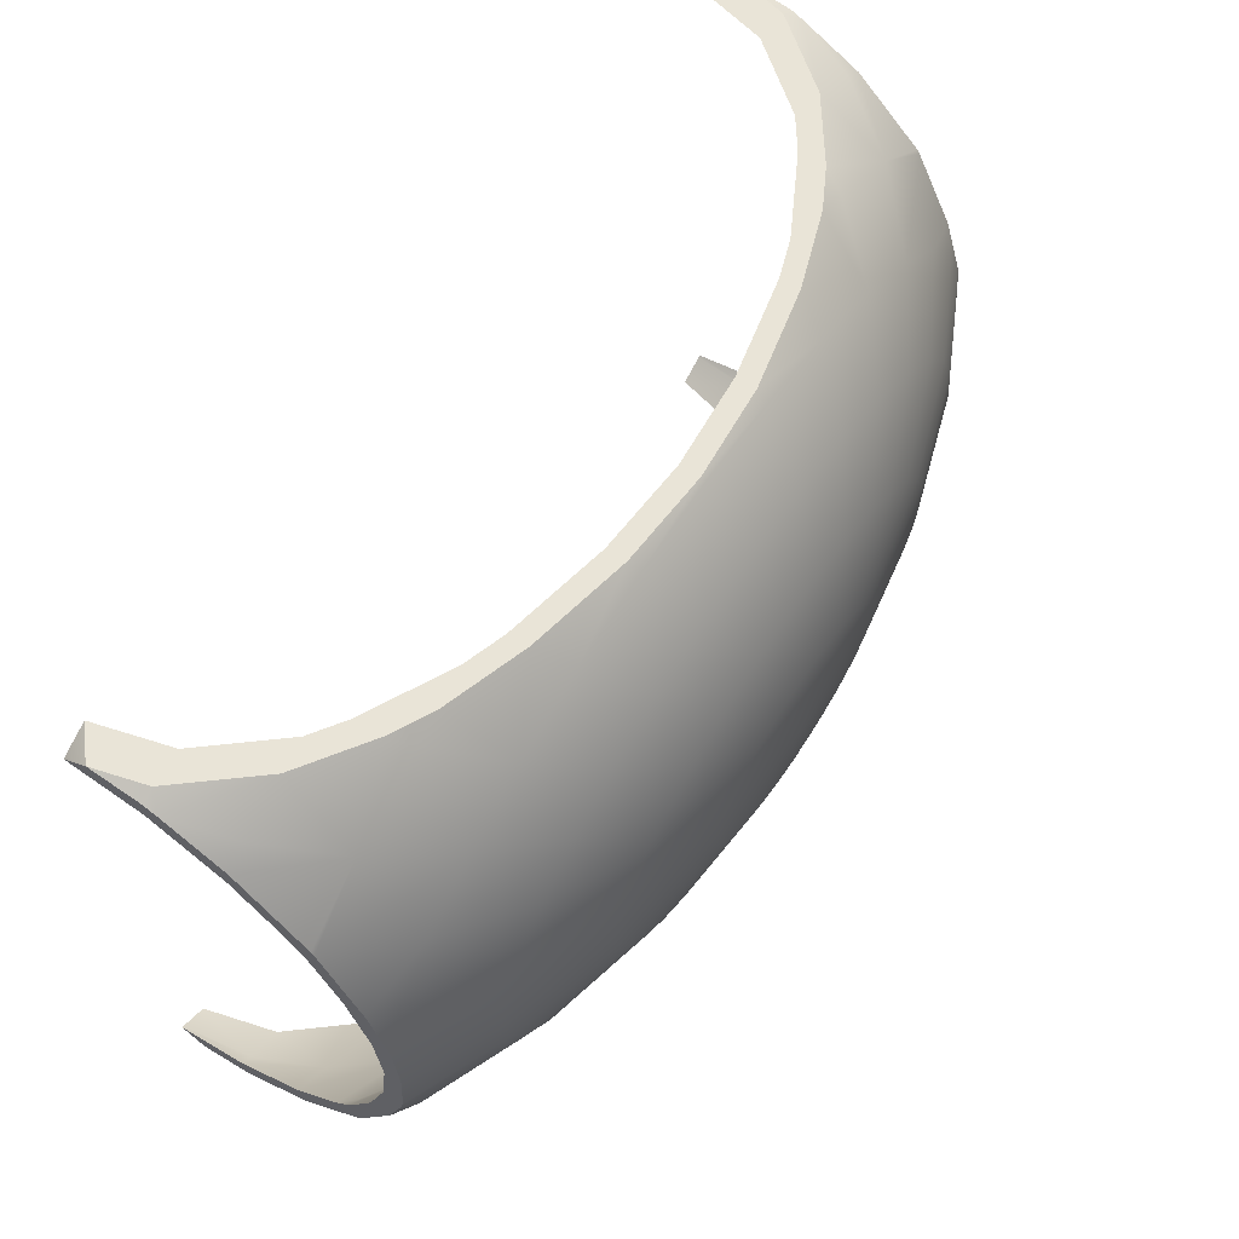
<metadata>
{"format":"obj","ext":"obj","renderer":"f3d","projection":"perspective","resolution":1024,"background":"white","views":[{"elev":60.9,"azim":123.0,"up":"+Z"}]}
</metadata>
<code>
o Sphere.008_0214
v 0.813 0.4102 -2.961
v 0.8246 0.4586 -2.861
v 0.8358 0.4485 -2.897
v 0.8461 0.4322 -2.929
v 0.8551 0.4102 -2.958
v 0.8358 0.4586 -2.859
v 0.8577 0.4485 -2.892
v 0.8779 0.4322 -2.923
v 0.8956 0.4102 -2.95
v 0.8461 0.4586 -2.855
v 0.8779 0.4485 -2.885
v 0.9072 0.4322 -2.913
v 0.9329 0.4102 -2.938
v 0.954 0.3833 -2.958
v 0.8551 0.4586 -2.85
v 0.8956 0.4485 -2.876
v 0.9329 0.4322 -2.9
v 0.9656 0.4102 -2.921
v 0.9924 0.3833 -2.938
v 1.012 0.3527 -2.95
v 0.8625 0.4586 -2.845
v 0.9101 0.4485 -2.865
v 0.954 0.4322 -2.884
v 0.9924 0.4102 -2.9
v 0.868 0.4586 -2.838
v 0.9209 0.4485 -2.852
v 0.9696 0.4322 -2.865
v 1.012 0.4102 -2.876
v 0.8714 0.4586 -2.831
v 0.9275 0.4485 -2.838
v 0.9793 0.4322 -2.845
v 0.8725 0.4586 -2.824
v 0.9298 0.4485 -2.824
v 0.9825 0.4322 -2.824
v 0.8714 0.4586 -2.816
v 0.9275 0.4485 -2.809
v 0.9793 0.4322 -2.803
v 0.868 0.4586 -2.809
v 0.9209 0.4485 -2.795
v 0.9696 0.4322 -2.783
v 1.012 0.4102 -2.771
v 0.8625 0.4586 -2.803
v 0.9101 0.4485 -2.783
v 0.954 0.4322 -2.764
v 0.9924 0.4102 -2.748
v 0.8551 0.4586 -2.797
v 0.8956 0.4485 -2.771
v 0.9329 0.4322 -2.748
v 0.9656 0.4102 -2.727
v 0.9924 0.3833 -2.71
v 1.012 0.3527 -2.697
v 0.8461 0.4586 -2.792
v 0.8779 0.4485 -2.762
v 0.9072 0.4322 -2.734
v 0.9329 0.4102 -2.71
v 0.954 0.3833 -2.69
v 0.8358 0.4586 -2.789
v 0.8577 0.4485 -2.755
v 0.8779 0.4322 -2.724
v 0.8956 0.4102 -2.697
v 0.8246 0.4586 -2.787
v 0.8358 0.4485 -2.751
v 0.8461 0.4322 -2.718
v 0.8551 0.4102 -2.689
v 0.813 0.4586 -2.786
v 0.813 0.4485 -2.75
v 0.813 0.4322 -2.716
v 0.813 0.4102 -2.687
v 0.8014 0.4586 -2.787
v 0.7902 0.4485 -2.751
v 0.7799 0.4322 -2.718
v 0.7709 0.4102 -2.689
v 0.7902 0.4586 -2.789
v 0.7683 0.4485 -2.755
v 0.7481 0.4322 -2.724
v 0.7304 0.4102 -2.697
v 0.7799 0.4586 -2.792
v 0.7481 0.4485 -2.762
v 0.7188 0.4322 -2.734
v 0.6931 0.4102 -2.71
v 0.672 0.3833 -2.69
v 0.813 0.462 -2.824
v 0.7709 0.4586 -2.797
v 0.7304 0.4485 -2.771
v 0.6931 0.4322 -2.748
v 0.6604 0.4102 -2.727
v 0.6336 0.3833 -2.71
v 0.6137 0.3527 -2.697
v 0.7635 0.4586 -2.803
v 0.7159 0.4485 -2.783
v 0.672 0.4322 -2.764
v 0.6336 0.4102 -2.748
v 0.758 0.4586 -2.809
v 0.7051 0.4485 -2.795
v 0.6564 0.4322 -2.783
v 0.6137 0.4102 -2.771
v 0.7546 0.4586 -2.816
v 0.6985 0.4485 -2.809
v 0.6467 0.4322 -2.803
v 0.7535 0.4586 -2.824
v 0.6962 0.4485 -2.824
v 0.6435 0.4322 -2.824
v 0.7546 0.4586 -2.831
v 0.6985 0.4485 -2.838
v 0.6467 0.4322 -2.845
v 0.758 0.4586 -2.838
v 0.7051 0.4485 -2.852
v 0.6564 0.4322 -2.865
v 0.6137 0.4102 -2.876
v 0.7635 0.4586 -2.845
v 0.7159 0.4485 -2.865
v 0.672 0.4322 -2.884
v 0.6336 0.4102 -2.9
v 0.7709 0.4586 -2.85
v 0.7304 0.4485 -2.876
v 0.6931 0.4322 -2.9
v 0.6604 0.4102 -2.921
v 0.6336 0.3833 -2.938
v 0.6137 0.3527 -2.95
v 0.7799 0.4586 -2.855
v 0.7481 0.4485 -2.885
v 0.7188 0.4322 -2.913
v 0.6931 0.4102 -2.938
v 0.672 0.3833 -2.958
v 0.7902 0.4586 -2.859
v 0.7683 0.4485 -2.892
v 0.7481 0.4322 -2.923
v 0.7304 0.4102 -2.95
v 0.8014 0.4586 -2.861
v 0.7902 0.4485 -2.897
v 0.7799 0.4322 -2.929
v 0.7709 0.4102 -2.958
v 0.813 0.4586 -2.862
v 0.813 0.4485 -2.898
v 0.813 0.4322 -2.931
v 0.813 0.4082 -2.963
v 0.8565 0.4052 -2.963
v 0.989 0.3527 -2.685
v 1.022 0.3254 -2.691
v 0.667 0.3735 -2.963
v 0.637 0.3527 -2.963
v 0.6035 0.4102 -2.855
v 1.022 0.4112 -2.797
v 0.6035 0.3254 -2.957
v 1.022 0.4102 -2.792
v 0.6035 0.4024 -2.879
v 0.7695 0.4052 -2.685
v 0.9035 0.3955 -2.963
v 1.022 0.3195 -2.688
v 0.6035 0.3195 -2.959
v 0.6098 0.3195 -2.963
v 1.016 0.3195 -2.685
v 0.7225 0.3955 -2.685
v 0.6035 0.3833 -2.733
v 0.6035 0.3846 -2.735
v 1.022 0.2961 -2.685
v 1.022 0.4024 -2.769
v 0.7225 0.3955 -2.963
v 0.6862 0.3833 -2.963
v 1.022 0.3833 -2.914
v 1.022 0.3846 -2.913
v 0.6862 0.3833 -2.685
v 0.9398 0.3833 -2.963
v 0.6035 0.3846 -2.913
v 0.6035 0.4024 -2.769
v 1.022 0.3527 -2.943
v 1.022 0.3846 -2.735
v 1.022 0.3527 -2.705
v 0.6035 0.4102 -2.792
v 0.6035 0.4112 -2.797
v 0.667 0.3735 -2.685
v 0.959 0.3735 -2.963
v 1.022 0.3254 -2.957
v 0.989 0.3527 -2.963
v 0.6035 0.3833 -2.914
v 1.022 0.3195 -2.959
v 1.016 0.3195 -2.963
v 1.022 0.4024 -2.879
v 1.022 0.4102 -2.855
v 1.022 0.4112 -2.85
v 0.6035 0.3527 -2.943
v 0.7695 0.4052 -2.963
v 1.022 0.3833 -2.733
v 1.022 0.2961 -2.963
v 0.9398 0.3833 -2.685
v 0.9035 0.3955 -2.685
v 0.959 0.3735 -2.685
v 0.6035 0.2961 -2.963
v 0.6035 0.4132 -2.824
v 0.637 0.3527 -2.685
v 0.8565 0.4052 -2.685
v 0.6035 0.4112 -2.85
v 0.6035 0.3195 -2.688
v 0.6035 0.3254 -2.691
v 0.6098 0.3195 -2.685
v 1.022 0.4132 -2.824
v 0.6035 0.2961 -2.685
v 0.813 0.4082 -2.685
v 0.6035 0.3527 -2.705
v 0.813 0.4527 -2.86
v 0.813 0.4059 -2.956
v 0.8242 0.4527 -2.86
v 0.835 0.443 -2.894
v 0.845 0.4272 -2.926
v 0.8537 0.4059 -2.954
v 0.835 0.4527 -2.858
v 0.8562 0.443 -2.89
v 0.8757 0.4272 -2.92
v 0.8928 0.4059 -2.946
v 0.845 0.4527 -2.854
v 0.8757 0.443 -2.883
v 0.904 0.4272 -2.91
v 0.9288 0.4059 -2.934
v 0.9492 0.38 -2.953
v 0.8537 0.4527 -2.85
v 0.8928 0.443 -2.874
v 0.9288 0.4272 -2.897
v 0.9604 0.4059 -2.917
v 0.9863 0.38 -2.934
v 1.006 0.3504 -2.946
v 1.017 0.3184 -2.954
v 1.021 0.285 -2.956
v 0.8608 0.4527 -2.844
v 0.9068 0.443 -2.864
v 0.9492 0.4272 -2.882
v 0.9863 0.4059 -2.897
v 1.017 0.38 -2.91
v 0.8661 0.4527 -2.838
v 0.9172 0.443 -2.851
v 0.9643 0.4272 -2.864
v 1.006 0.4059 -2.874
v 0.8694 0.4527 -2.831
v 0.9236 0.443 -2.838
v 0.9736 0.4272 -2.844
v 1.017 0.4059 -2.85
v 0.8705 0.4527 -2.824
v 0.9258 0.443 -2.824
v 0.9768 0.4272 -2.824
v 1.021 0.4059 -2.824
v 0.8694 0.4527 -2.817
v 0.9236 0.443 -2.81
v 0.9736 0.4272 -2.803
v 1.017 0.4059 -2.798
v 0.8661 0.4527 -2.81
v 0.9172 0.443 -2.796
v 0.9643 0.4272 -2.784
v 1.006 0.4059 -2.773
v 0.8608 0.4527 -2.803
v 0.9068 0.443 -2.784
v 0.9492 0.4272 -2.766
v 0.9863 0.4059 -2.75
v 1.017 0.38 -2.737
v 0.8537 0.4527 -2.798
v 0.8928 0.443 -2.773
v 0.9288 0.4272 -2.75
v 0.9604 0.4059 -2.73
v 0.9863 0.38 -2.714
v 1.006 0.3504 -2.701
v 1.017 0.3184 -2.694
v 1.021 0.285 -2.691
v 0.845 0.4527 -2.793
v 0.8757 0.443 -2.764
v 0.904 0.4272 -2.737
v 0.9288 0.4059 -2.714
v 0.9492 0.38 -2.694
v 0.835 0.4527 -2.79
v 0.8562 0.443 -2.758
v 0.8757 0.4272 -2.728
v 0.8928 0.4059 -2.701
v 0.8242 0.4527 -2.788
v 0.835 0.443 -2.753
v 0.845 0.4272 -2.722
v 0.8537 0.4059 -2.694
v 0.813 0.4527 -2.787
v 0.813 0.443 -2.752
v 0.813 0.4272 -2.72
v 0.813 0.4059 -2.691
v 0.8018 0.4527 -2.788
v 0.791 0.443 -2.753
v 0.781 0.4272 -2.722
v 0.7723 0.4059 -2.694
v 0.791 0.4527 -2.79
v 0.7698 0.443 -2.758
v 0.7503 0.4272 -2.728
v 0.7332 0.4059 -2.701
v 0.781 0.4527 -2.793
v 0.7503 0.443 -2.764
v 0.722 0.4272 -2.737
v 0.6972 0.4059 -2.714
v 0.6768 0.38 -2.694
v 0.813 0.114 -2.824
v 0.7723 0.4527 -2.798
v 0.7332 0.443 -2.773
v 0.6972 0.4272 -2.75
v 0.6656 0.4059 -2.73
v 0.6397 0.38 -2.714
v 0.6204 0.3504 -2.701
v 0.6085 0.3184 -2.694
v 0.6045 0.285 -2.691
v 0.813 0.456 -2.824
v 0.7652 0.4527 -2.803
v 0.7192 0.443 -2.784
v 0.6768 0.4272 -2.766
v 0.6397 0.4059 -2.75
v 0.6092 0.38 -2.737
v 0.7599 0.4527 -2.81
v 0.7088 0.443 -2.796
v 0.6617 0.4272 -2.784
v 0.6204 0.4059 -2.773
v 0.7566 0.4527 -2.817
v 0.7024 0.443 -2.81
v 0.6524 0.4272 -2.803
v 0.6085 0.4059 -2.798
v 0.7555 0.4527 -2.824
v 0.7002 0.443 -2.824
v 0.6492 0.4272 -2.824
v 0.6045 0.4059 -2.824
v 0.7566 0.4527 -2.831
v 0.7024 0.443 -2.838
v 0.6524 0.4272 -2.844
v 0.6085 0.4059 -2.85
v 0.7599 0.4527 -2.838
v 0.7088 0.443 -2.851
v 0.6617 0.4272 -2.864
v 0.6204 0.4059 -2.874
v 0.7652 0.4527 -2.844
v 0.7192 0.443 -2.864
v 0.6768 0.4272 -2.882
v 0.6397 0.4059 -2.897
v 0.6092 0.38 -2.91
v 0.7723 0.4527 -2.85
v 0.7332 0.443 -2.874
v 0.6972 0.4272 -2.897
v 0.6656 0.4059 -2.917
v 0.6397 0.38 -2.934
v 0.6204 0.3504 -2.946
v 0.6085 0.3184 -2.954
v 0.6045 0.285 -2.956
v 0.781 0.4527 -2.854
v 0.7503 0.443 -2.883
v 0.722 0.4272 -2.91
v 0.6972 0.4059 -2.934
v 0.6768 0.38 -2.953
v 0.791 0.4527 -2.858
v 0.7698 0.443 -2.89
v 0.7503 0.4272 -2.92
v 0.7332 0.4059 -2.946
v 0.8018 0.4527 -2.86
v 0.791 0.443 -2.894
v 0.781 0.4272 -2.926
v 0.7723 0.4059 -2.954
v 0.813 0.443 -2.895
v 0.813 0.4272 -2.928
v 0.813 0.3988 -2.963
v 0.8565 0.3958 -2.963
v 0.9035 0.3861 -2.963
v 1 0.3184 -2.685
v 0.6257 0.3184 -2.963
v 1.009 0.285 -2.685
v 1.022 0.4052 -2.824
v 0.6035 0.393 -2.879
v 0.6035 0.38 -2.904
v 0.7695 0.3958 -2.685
v 1.022 0.4023 -2.797
v 0.9217 0.38 -2.963
v 0.7225 0.3861 -2.685
v 0.6168 0.285 -2.963
v 0.6035 0.3726 -2.913
v 0.6035 0.3726 -2.735
v 0.6035 0.3504 -2.714
v 0.959 0.3608 -2.963
v 1.022 0.3504 -2.933
v 1.022 0.3726 -2.913
v 0.6035 0.3184 -2.698
v 0.6035 0.3504 -2.933
v 1.022 0.393 -2.769
v 1.022 0.3184 -2.95
v 0.974 0.3504 -2.963
v 0.7043 0.38 -2.685
v 1 0.3184 -2.963
v 1.022 0.285 -2.955
v 0.6035 0.3184 -2.95
v 0.667 0.3608 -2.685
v 0.6035 0.393 -2.769
v 1.022 0.38 -2.744
v 0.6035 0.38 -2.744
v 0.7225 0.3861 -2.963
v 0.7043 0.38 -2.963
v 1.009 0.285 -2.963
v 0.9217 0.38 -2.685
v 0.9035 0.3861 -2.685
v 0.6035 0.285 -2.955
v 0.667 0.3608 -2.963
v 0.959 0.3608 -2.685
v 1.022 0.3726 -2.735
v 1.022 0.285 -2.692
v 0.652 0.3504 -2.685
v 1.022 0.38 -2.904
v 1.022 0.393 -2.879
v 0.7695 0.3958 -2.963
v 0.8565 0.3958 -2.685
v 0.6257 0.3184 -2.685
v 0.6035 0.4023 -2.797
v 1.022 0.3504 -2.714
v 0.6168 0.285 -2.685
v 1.022 0.3184 -2.698
v 1.022 0.4023 -2.85
v 0.974 0.3504 -2.685
v 0.6035 0.4052 -2.824
v 0.813 0.3988 -2.685
v 0.652 0.3504 -2.963
v 0.6035 0.4023 -2.85
v 0.6035 0.285 -2.692
f 136 5 137
f 133 82 2
f 134 2 3
f 135 3 4
f 135 5 1
f 4 9 5
f 9 137 5
f 2 82 6
f 3 6 7
f 3 8 4
f 6 82 10
f 6 11 7
f 7 12 8
f 9 12 13
f 13 163 148
f 163 14 172
f 13 17 18
f 13 19 14
f 19 174 172
f 173 176 177
f 177 176 184
f 10 82 15
f 10 16 11
f 11 17 12
f 15 82 21
f 15 22 16
f 16 23 17
f 17 24 18
f 18 24 161
f 166 19 160
f 173 20 166
f 24 178 161
f 21 82 25
f 21 26 22
f 22 27 23
f 23 28 24
f 25 82 29
f 25 30 26
f 26 31 27
f 31 180 179
f 178 28 179
f 29 82 32
f 29 33 30
f 30 34 31
f 31 196 180
f 32 36 33
f 34 36 37
f 196 37 143
f 32 82 35
f 35 82 38
f 35 39 36
f 36 40 37
f 40 41 145
f 41 157 145
f 39 44 40
f 40 45 41
f 157 45 167
f 38 82 42
f 38 43 39
f 51 139 168
f 42 82 46
f 42 47 43
f 43 48 44
f 45 48 49
f 50 167 49
f 50 168 183
f 47 54 48
f 49 54 55
f 49 56 50
f 50 56 187
f 139 51 138
f 152 156 149
f 46 82 52
f 47 52 53
f 52 82 57
f 52 58 53
f 53 59 54
f 55 59 60
f 55 60 186
f 187 56 185
f 60 63 64
f 60 191 186
f 57 82 61
f 57 62 58
f 58 63 59
f 61 82 65
f 61 66 62
f 62 67 63
f 64 67 68
f 64 198 191
f 68 71 72
f 198 72 147
f 65 82 69
f 65 70 66
f 66 71 67
f 69 82 73
f 69 74 70
f 70 75 71
f 72 75 76
f 147 76 153
f 80 81 162
f 81 171 162
f 73 82 77
f 73 78 74
f 74 79 75
f 76 79 80
f 77 84 78
f 78 85 79
f 80 85 86
f 80 87 81
f 87 88 190
f 194 195 190
f 195 193 197
f 77 82 83
f 87 199 88
f 199 194 88
f 83 82 89
f 83 90 84
f 84 91 85
f 86 91 92
f 86 92 155
f 89 94 90
f 90 95 91
f 92 95 96
f 92 165 155
f 89 82 93
f 93 82 97
f 93 98 94
f 94 99 95
f 99 170 169
f 169 165 96
f 98 102 99
f 99 189 170
f 97 82 100
f 97 101 98
f 100 82 103
f 100 104 101
f 101 105 102
f 105 189 102
f 105 107 108
f 108 109 142
f 142 109 146
f 103 82 106
f 103 107 104
f 106 82 110
f 106 111 107
f 107 112 108
f 109 112 113
f 113 146 109
f 113 116 117
f 118 175 164
f 118 181 175
f 181 119 144
f 110 82 114
f 110 115 111
f 111 116 112
f 151 188 150
f 114 82 120
f 114 121 115
f 115 122 116
f 117 122 123
f 117 124 118
f 118 140 141
f 151 144 141
f 123 158 159
f 159 140 124
f 120 82 125
f 120 126 121
f 122 126 127
f 123 127 128
f 125 82 129
f 125 130 126
f 127 130 131
f 128 131 132
f 128 182 158
f 132 136 182
f 129 82 133
f 129 134 130
f 130 135 131
f 132 135 1
f 200 202 300
f 352 202 200
f 353 203 352
f 201 204 353
f 354 205 201
f 202 206 300
f 207 202 203
f 208 203 204
f 205 208 204
f 355 209 205
f 207 210 206
f 208 211 207
f 209 212 208
f 365 214 213
f 365 371 214
f 206 210 300
f 371 220 219
f 380 220 378
f 389 221 380
f 210 215 300
f 216 210 211
f 217 211 212
f 218 212 213
f 219 213 214
f 225 216 217
f 226 217 218
f 227 218 219
f 373 227 219
f 377 220 221
f 381 221 222
f 215 223 300
f 224 215 216
f 223 228 300
f 229 223 224
f 230 224 225
f 231 225 226
f 399 231 226
f 373 398 227
f 234 229 230
f 235 230 231
f 407 231 399
f 228 232 300
f 229 232 228
f 232 236 300
f 237 232 233
f 238 233 234
f 239 234 235
f 360 235 407
f 243 238 239
f 360 243 239
f 236 240 300
f 241 236 237
f 242 237 238
f 240 244 300
f 245 240 241
f 246 241 242
f 247 242 243
f 364 247 243
f 385 252 251
f 252 385 395
f 244 248 300
f 249 244 245
f 250 245 246
f 251 246 247
f 248 253 300
f 254 248 249
f 255 249 250
f 256 250 251
f 257 251 252
f 404 258 257
f 258 406 259
f 259 396 260
f 265 256 257
f 394 257 258
f 357 258 259
f 359 259 260
f 253 261 300
f 262 253 254
f 263 254 255
f 264 255 256
f 267 261 262
f 268 262 263
f 269 263 264
f 391 269 264
f 394 390 265
f 261 266 300
f 266 270 300
f 271 266 267
f 272 267 268
f 273 268 269
f 401 269 391
f 271 274 270
f 272 275 271
f 273 276 272
f 410 273 401
f 270 274 300
f 274 278 300
f 279 274 275
f 280 275 276
f 281 276 277
f 410 281 277
f 284 279 280
f 285 280 281
f 363 285 281
f 278 282 300
f 283 278 279
f 282 286 300
f 287 282 283
f 284 287 283
f 285 288 284
f 379 290 289
f 290 379 383
f 289 294 288
f 290 295 289
f 296 383 297
f 297 402 298
f 298 405 299
f 286 292 300
f 293 286 287
f 294 287 288
f 413 298 299
f 292 301 300
f 302 292 293
f 294 302 293
f 295 303 294
f 305 295 296
f 369 305 296
f 374 297 298
f 304 308 303
f 384 309 304
f 386 305 369
f 301 306 300
f 307 301 302
f 308 302 303
f 306 310 300
f 311 306 307
f 312 307 308
f 309 312 308
f 403 309 384
f 409 313 403
f 310 314 300
f 315 310 311
f 312 315 311
f 313 316 312
f 314 318 300
f 319 314 315
f 320 315 316
f 317 320 316
f 409 321 317
f 412 325 321
f 318 322 300
f 323 318 319
f 324 319 320
f 321 324 320
f 327 322 323
f 328 323 324
f 325 328 324
f 362 330 329
f 362 368 330
f 322 326 300
f 375 336 335
f 382 336 375
f 392 337 382
f 326 331 300
f 332 326 327
f 333 327 328
f 329 333 328
f 335 329 330
f 341 332 333
f 334 341 333
f 343 334 335
f 393 343 335
f 358 336 337
f 367 337 338
f 331 339 300
f 340 331 332
f 339 344 300
f 345 339 340
f 346 340 341
f 342 346 341
f 387 347 342
f 388 343 393
f 350 345 346
f 347 350 346
f 400 347 387
f 344 348 300
f 349 344 345
f 348 200 300
f 349 200 348
f 353 349 350
f 351 353 350
f 354 351 400
f 222 184 381
f 260 156 359
f 299 197 413
f 338 188 367
f 354 400 182
f 143 364 360
f 147 363 410
f 369 370 199
f 136 1 5
f 134 133 2
f 135 134 3
f 135 4 5
f 4 8 9
f 9 148 137
f 3 2 6
f 3 7 8
f 6 10 11
f 7 11 12
f 9 8 12
f 148 9 13
f 13 14 163
f 13 12 17
f 13 18 19
f 172 14 19
f 19 20 174
f 177 174 173
f 174 20 173
f 10 15 16
f 11 16 17
f 15 21 22
f 16 22 23
f 17 23 24
f 160 19 161
f 19 18 161
f 166 20 19
f 24 28 178
f 21 25 26
f 22 26 27
f 23 27 28
f 25 29 30
f 26 30 31
f 179 28 27
f 27 31 179
f 29 32 33
f 30 33 34
f 31 34 196
f 32 35 36
f 34 33 36
f 196 34 37
f 35 38 39
f 36 39 40
f 145 143 37
f 37 40 145
f 39 43 44
f 40 44 45
f 157 41 45
f 38 42 43
f 42 46 47
f 43 47 48
f 45 44 48
f 183 167 50
f 167 45 49
f 50 51 168
f 47 53 54
f 49 48 54
f 49 55 56
f 187 138 50
f 138 51 50
f 138 152 139
f 152 149 139
f 47 46 52
f 52 57 58
f 53 58 59
f 55 54 59
f 186 185 55
f 185 56 55
f 60 59 63
f 60 64 191
f 57 61 62
f 58 62 63
f 61 65 66
f 62 66 67
f 64 63 67
f 64 68 198
f 68 67 71
f 198 68 72
f 65 69 70
f 66 70 71
f 69 73 74
f 70 74 75
f 72 71 75
f 147 72 76
f 162 153 80
f 153 76 80
f 73 77 78
f 74 78 79
f 76 75 79
f 77 83 84
f 78 84 85
f 80 79 85
f 80 86 87
f 190 171 87
f 171 81 87
f 190 88 194
f 194 193 195
f 87 154 199
f 83 89 90
f 84 90 91
f 86 85 91
f 154 87 155
f 87 86 155
f 89 93 94
f 90 94 95
f 92 91 95
f 92 96 165
f 93 97 98
f 94 98 99
f 169 96 95
f 95 99 169
f 98 101 102
f 99 102 189
f 97 100 101
f 100 103 104
f 101 104 105
f 105 192 189
f 105 104 107
f 192 105 142
f 105 108 142
f 103 106 107
f 106 110 111
f 107 111 112
f 109 108 112
f 113 164 146
f 113 112 116
f 164 113 117
f 117 118 164
f 118 119 181
f 110 114 115
f 111 115 116
f 114 120 121
f 115 121 122
f 117 116 122
f 117 123 124
f 141 119 118
f 118 124 140
f 150 144 151
f 144 119 141
f 159 124 123
f 123 128 158
f 120 125 126
f 122 121 126
f 123 122 127
f 125 129 130
f 127 126 130
f 128 127 131
f 128 132 182
f 132 1 136
f 129 133 134
f 130 134 135
f 132 131 135
f 352 203 202
f 353 204 203
f 201 205 204
f 354 355 205
f 207 206 202
f 208 207 203
f 205 209 208
f 355 356 209
f 207 211 210
f 208 212 211
f 209 213 212
f 213 209 356
f 356 365 213
f 219 214 371
f 371 378 220
f 380 221 220
f 389 222 221
f 216 215 210
f 217 216 211
f 218 217 212
f 219 218 213
f 225 224 216
f 226 225 217
f 227 226 218
f 220 372 219
f 372 373 219
f 377 372 220
f 381 377 221
f 224 223 215
f 229 228 223
f 230 229 224
f 231 230 225
f 227 398 226
f 398 399 226
f 234 233 229
f 235 234 230
f 407 235 231
f 229 233 232
f 237 236 232
f 238 237 233
f 239 238 234
f 360 239 235
f 243 242 238
f 360 364 243
f 241 240 236
f 242 241 237
f 245 244 240
f 246 245 241
f 247 246 242
f 364 376 247
f 247 376 251
f 376 385 251
f 249 248 244
f 250 249 245
f 251 250 246
f 254 253 248
f 255 254 249
f 256 255 250
f 257 256 251
f 252 395 257
f 395 404 257
f 258 404 406
f 259 406 396
f 265 264 256
f 258 408 394
f 394 265 257
f 357 408 258
f 359 357 259
f 262 261 253
f 263 262 254
f 264 263 255
f 267 266 261
f 268 267 262
f 269 268 263
f 265 390 264
f 390 391 264
f 271 270 266
f 272 271 267
f 273 272 268
f 401 273 269
f 271 275 274
f 272 276 275
f 273 277 276
f 410 277 273
f 279 278 274
f 280 279 275
f 281 280 276
f 410 363 281
f 284 283 279
f 285 284 280
f 363 366 285
f 283 282 278
f 287 286 282
f 284 288 287
f 285 289 288
f 285 366 289
f 366 379 289
f 289 295 294
f 290 296 295
f 290 383 296
f 383 397 297
f 297 397 402
f 298 402 405
f 293 292 286
f 294 293 287
f 413 374 298
f 302 301 292
f 294 303 302
f 295 304 303
f 305 304 295
f 296 297 370
f 370 369 296
f 374 370 297
f 304 309 308
f 304 305 386
f 386 384 304
f 307 306 301
f 308 307 302
f 311 310 306
f 312 311 307
f 309 313 312
f 403 313 309
f 409 317 313
f 315 314 310
f 312 316 315
f 313 317 316
f 319 318 314
f 320 319 315
f 317 321 320
f 409 412 321
f 412 361 325
f 323 322 318
f 324 323 319
f 321 325 324
f 327 326 322
f 328 327 323
f 325 329 328
f 329 325 361
f 361 362 329
f 335 330 368
f 368 375 335
f 382 337 336
f 392 338 337
f 332 331 326
f 333 332 327
f 329 334 333
f 335 334 329
f 341 340 332
f 334 342 341
f 343 342 334
f 335 336 393
f 336 411 393
f 358 411 336
f 367 358 337
f 340 339 331
f 345 344 339
f 346 345 340
f 342 347 346
f 342 343 388
f 388 387 342
f 350 349 345
f 347 351 350
f 400 351 347
f 349 348 344
f 349 352 200
f 353 352 349
f 351 201 353
f 354 201 351
f 222 389 184
f 260 396 156
f 299 405 197
f 338 392 188
f 159 158 388
f 158 182 400
f 388 158 387
f 182 136 354
f 136 137 354
f 137 148 355
f 148 163 365
f 163 172 365
f 172 174 371
f 174 177 380
f 177 184 380
f 184 389 380
f 380 378 174
f 140 159 388
f 151 141 358
f 141 140 393
f 358 141 411
f 367 188 358
f 188 151 358
f 174 378 371
f 411 141 393
f 172 371 365
f 388 393 140
f 148 365 356
f 148 356 355
f 387 158 400
f 137 355 354
f 180 196 360
f 196 143 360
f 143 145 364
f 145 157 364
f 157 167 385
f 167 183 385
f 183 168 395
f 168 139 404
f 395 168 404
f 139 149 406
f 149 156 406
f 156 396 406
f 406 404 139
f 179 180 407
f 407 180 360
f 161 178 398
f 178 179 407
f 398 178 399
f 166 160 373
f 160 161 398
f 373 160 398
f 176 173 377
f 173 166 372
f 381 184 377
f 184 176 377
f 173 372 377
f 372 166 373
f 183 395 385
f 157 385 376
f 157 376 364
f 399 178 407
f 147 153 363
f 153 162 379
f 363 153 366
f 162 171 379
f 171 190 383
f 190 195 402
f 195 197 402
f 197 405 402
f 402 397 190
f 198 147 410
f 186 191 401
f 191 198 410
f 401 191 410
f 187 185 390
f 185 186 390
f 390 186 391
f 152 138 357
f 138 187 394
f 357 138 408
f 359 156 357
f 156 152 357
f 391 186 401
f 190 397 383
f 408 138 394
f 171 383 379
f 390 394 187
f 379 366 153
f 199 154 369
f 154 155 386
f 369 154 386
f 155 165 386
f 165 169 403
f 384 165 403
f 169 170 403
f 170 189 409
f 403 170 409
f 189 192 409
f 192 142 412
f 142 146 412
f 146 164 362
f 361 146 362
f 164 175 362
f 175 181 368
f 181 144 375
f 144 150 382
f 375 144 382
f 150 188 382
f 188 392 382
f 175 368 362
f 192 412 409
f 146 361 412
f 165 384 386
f 194 199 370
f 197 193 374
f 193 194 374
f 374 413 197
f 370 374 194
f 181 375 368

</code>
